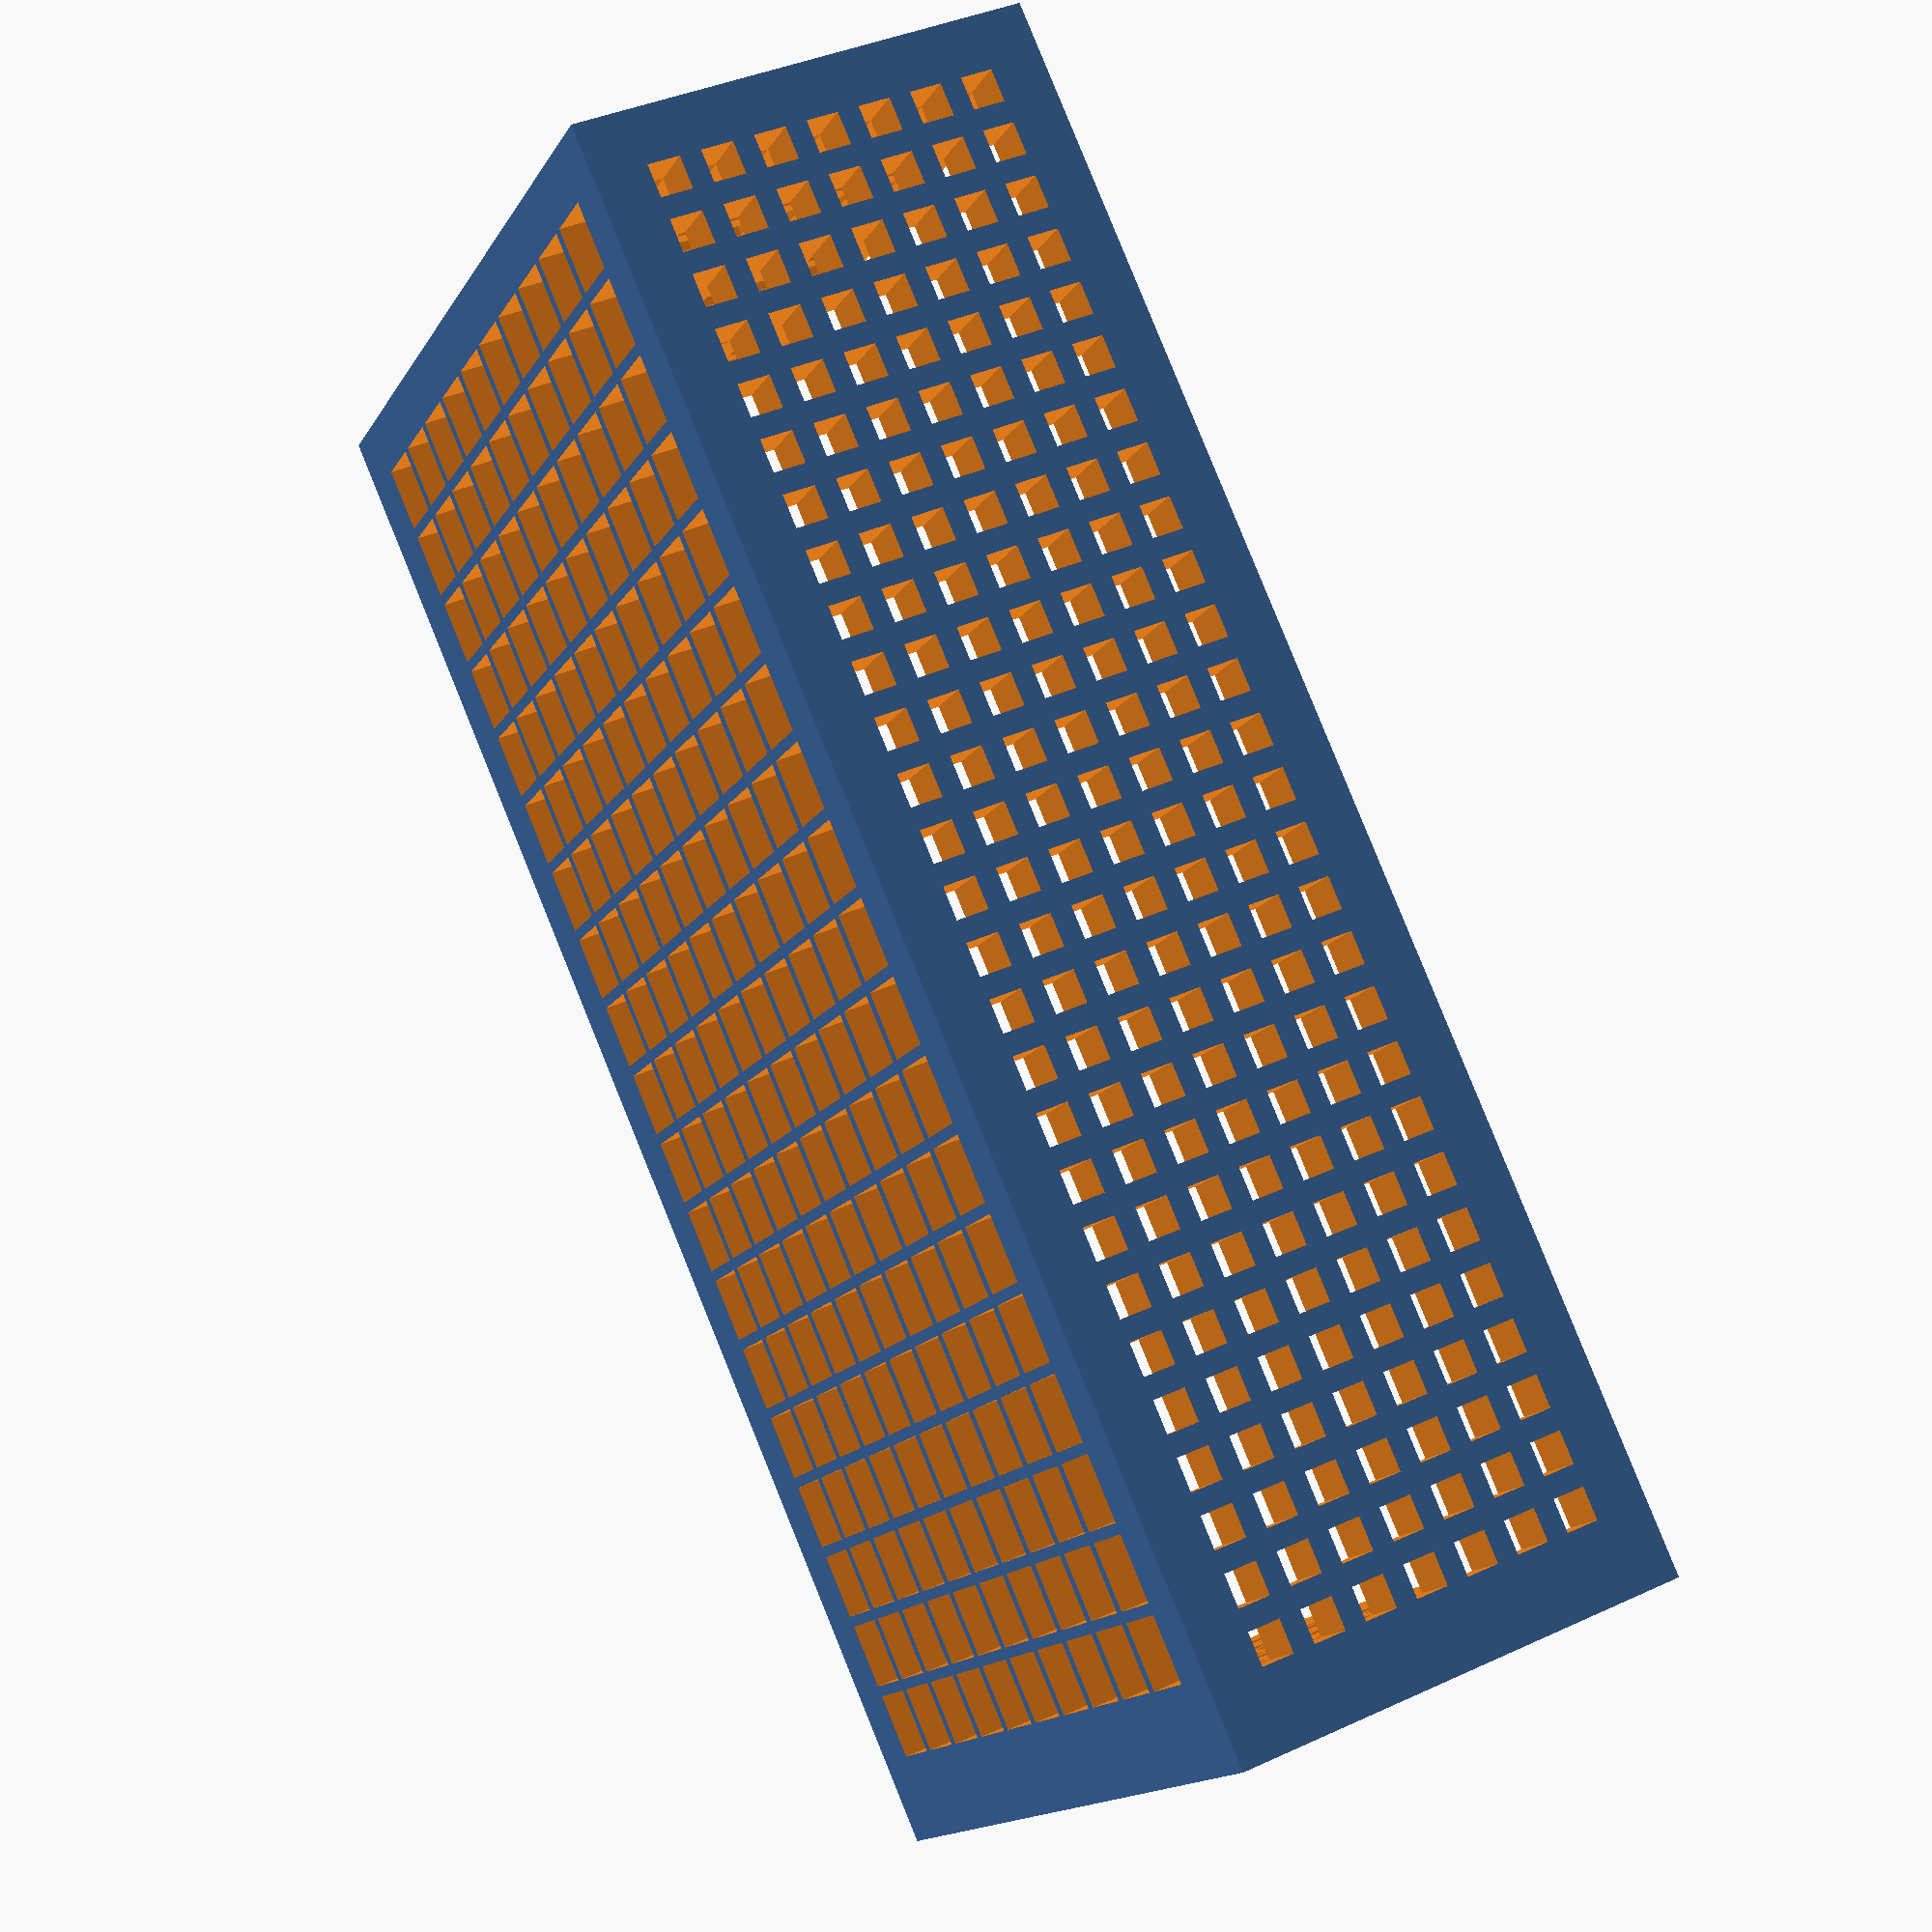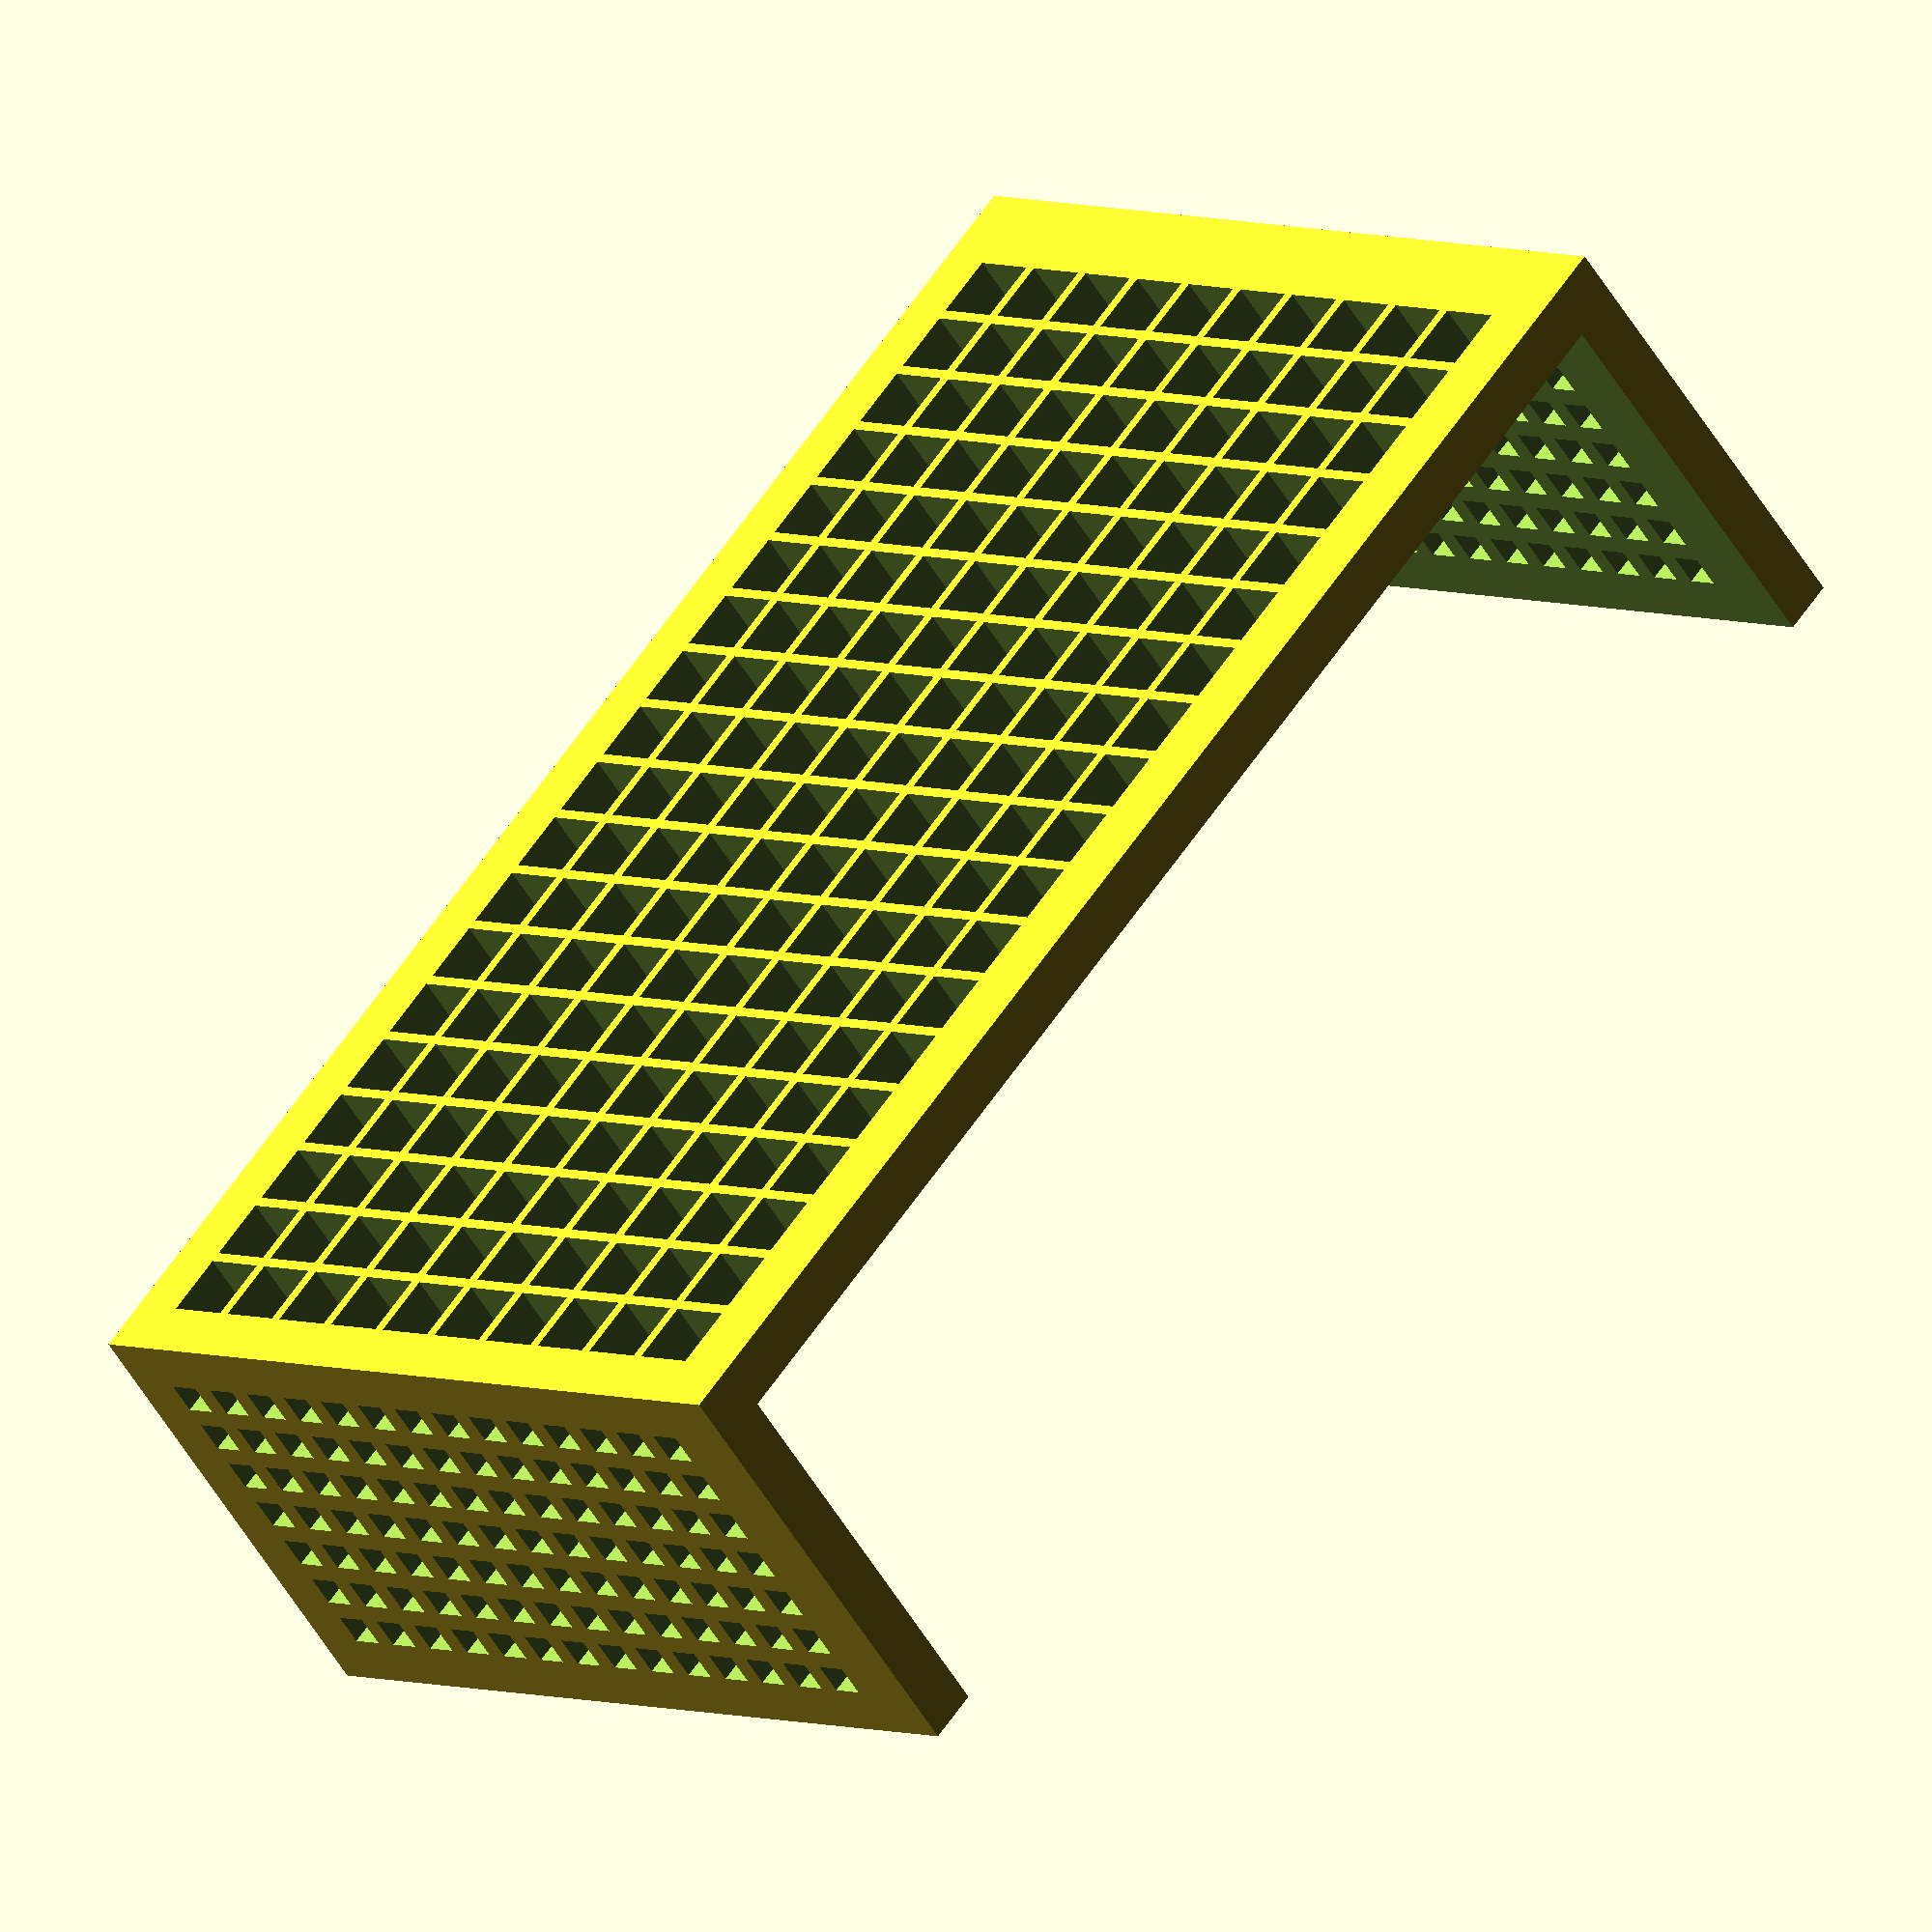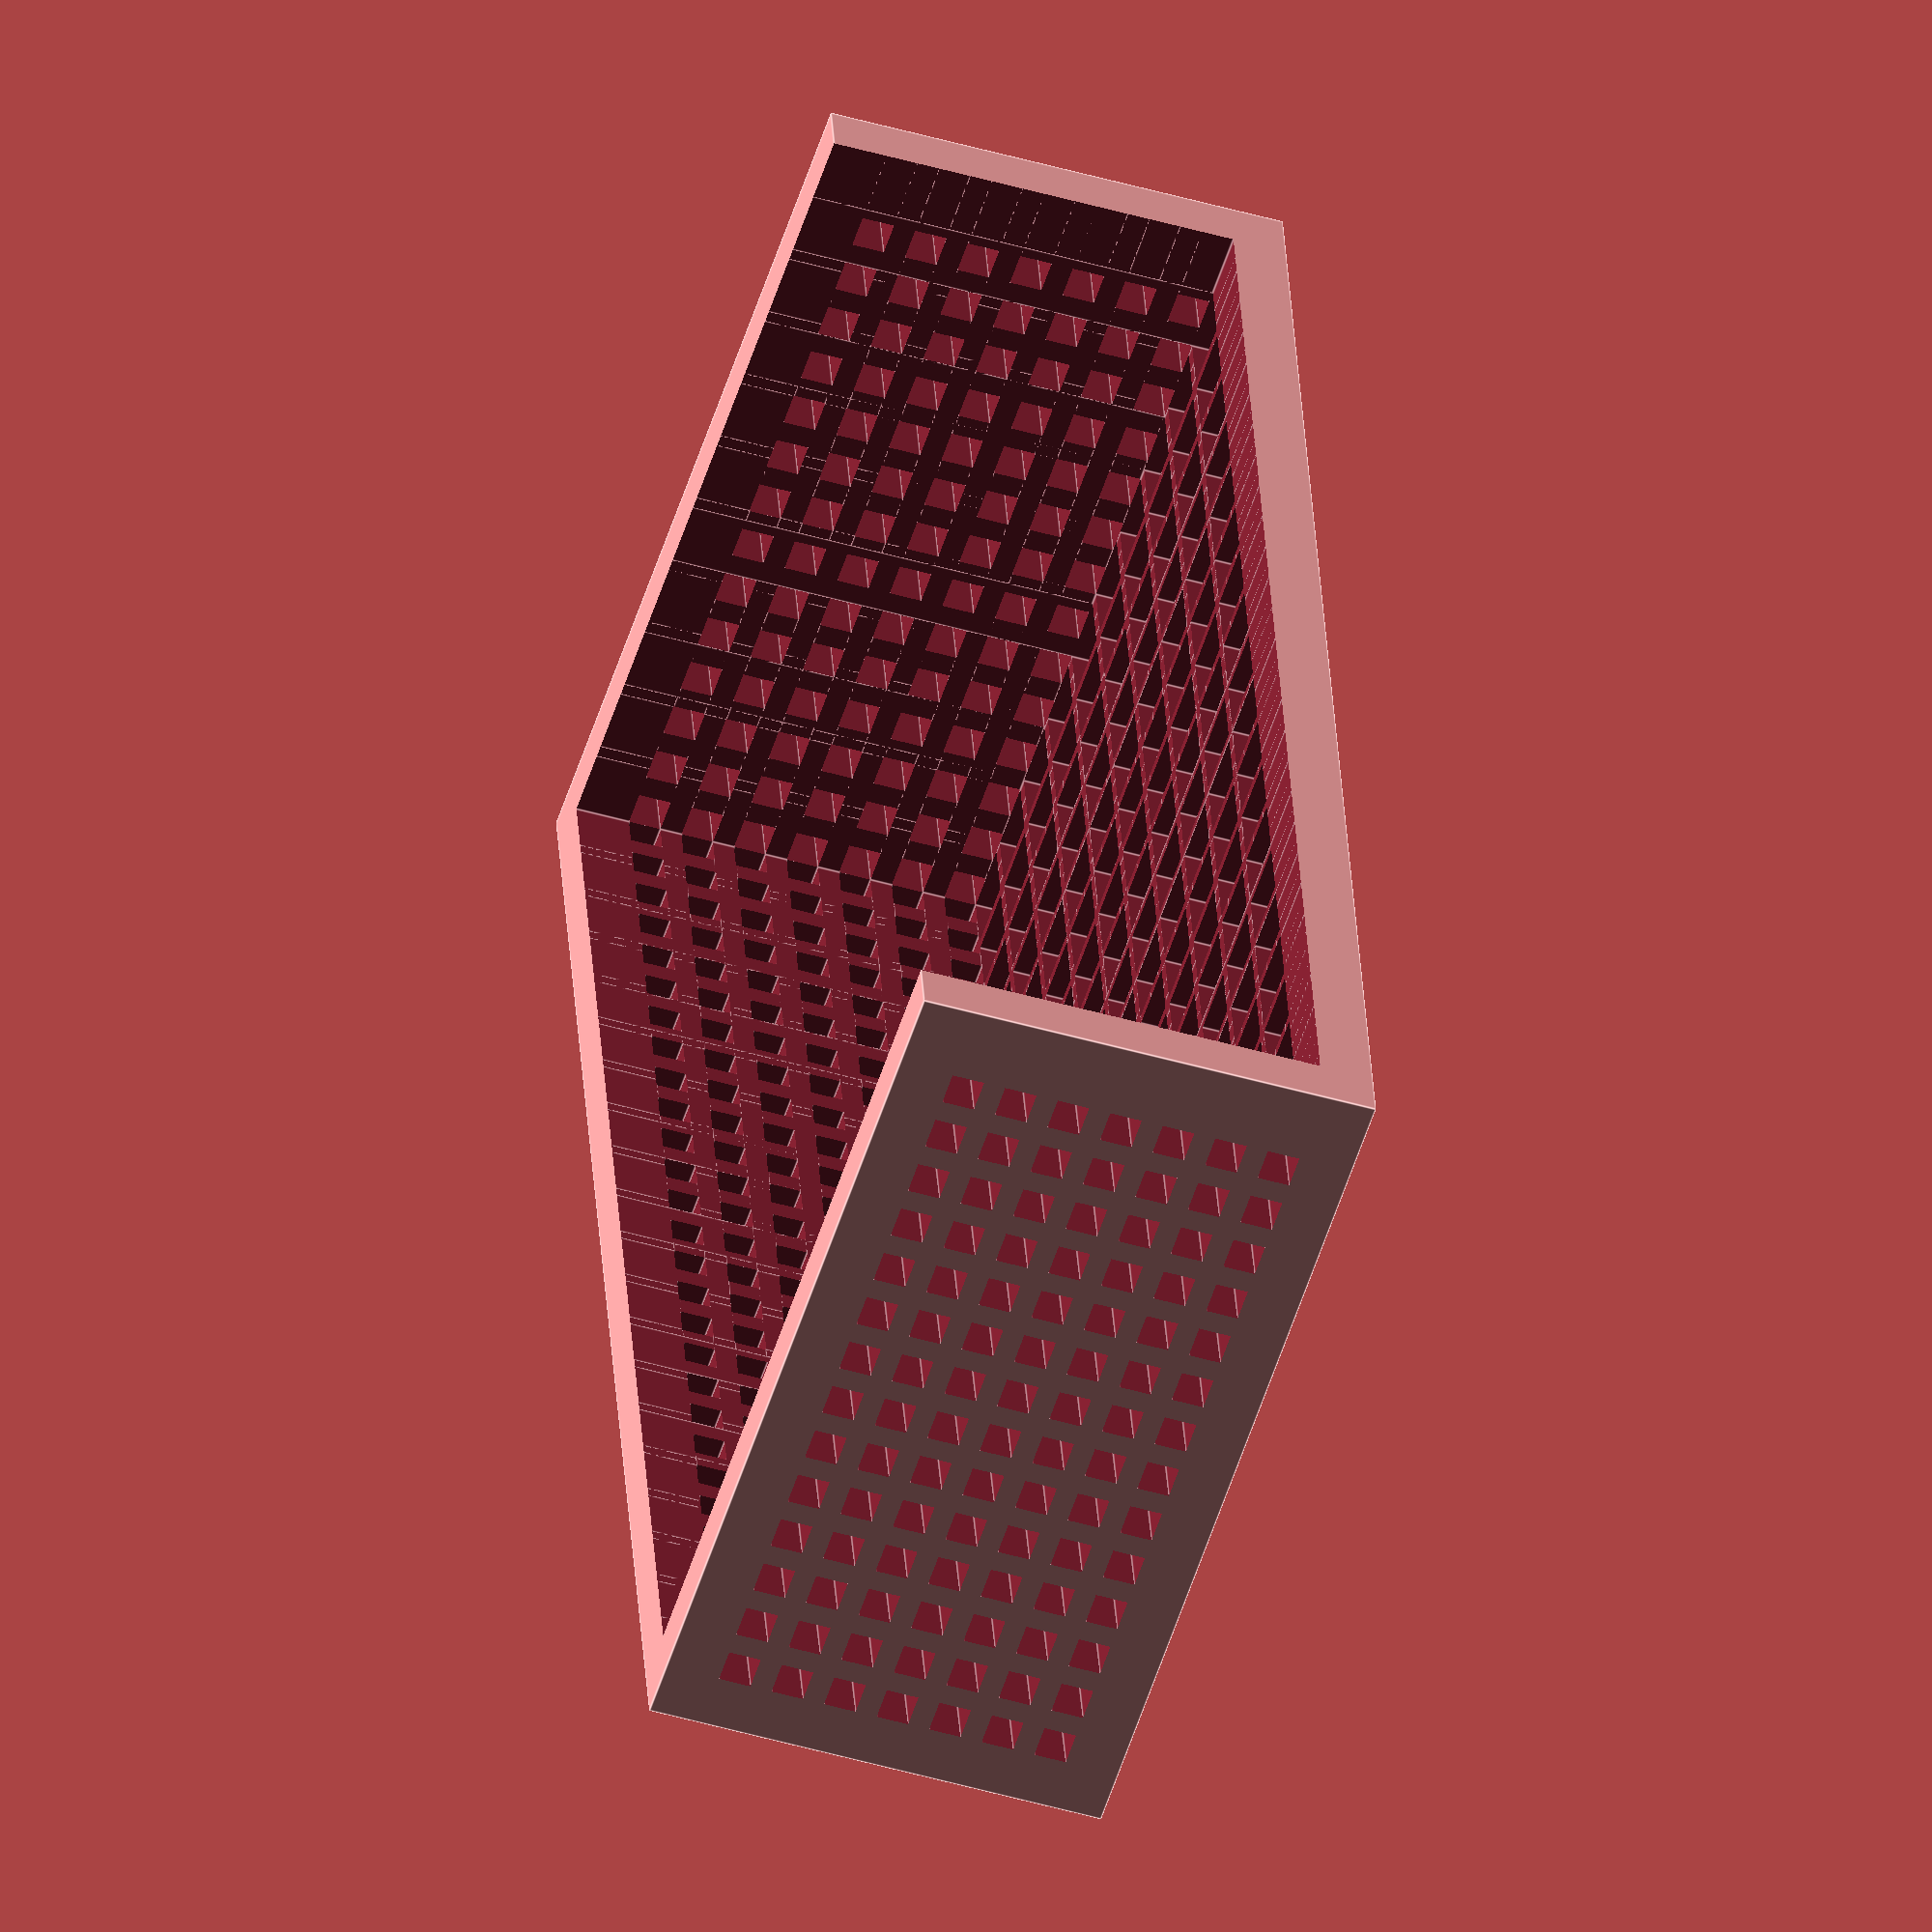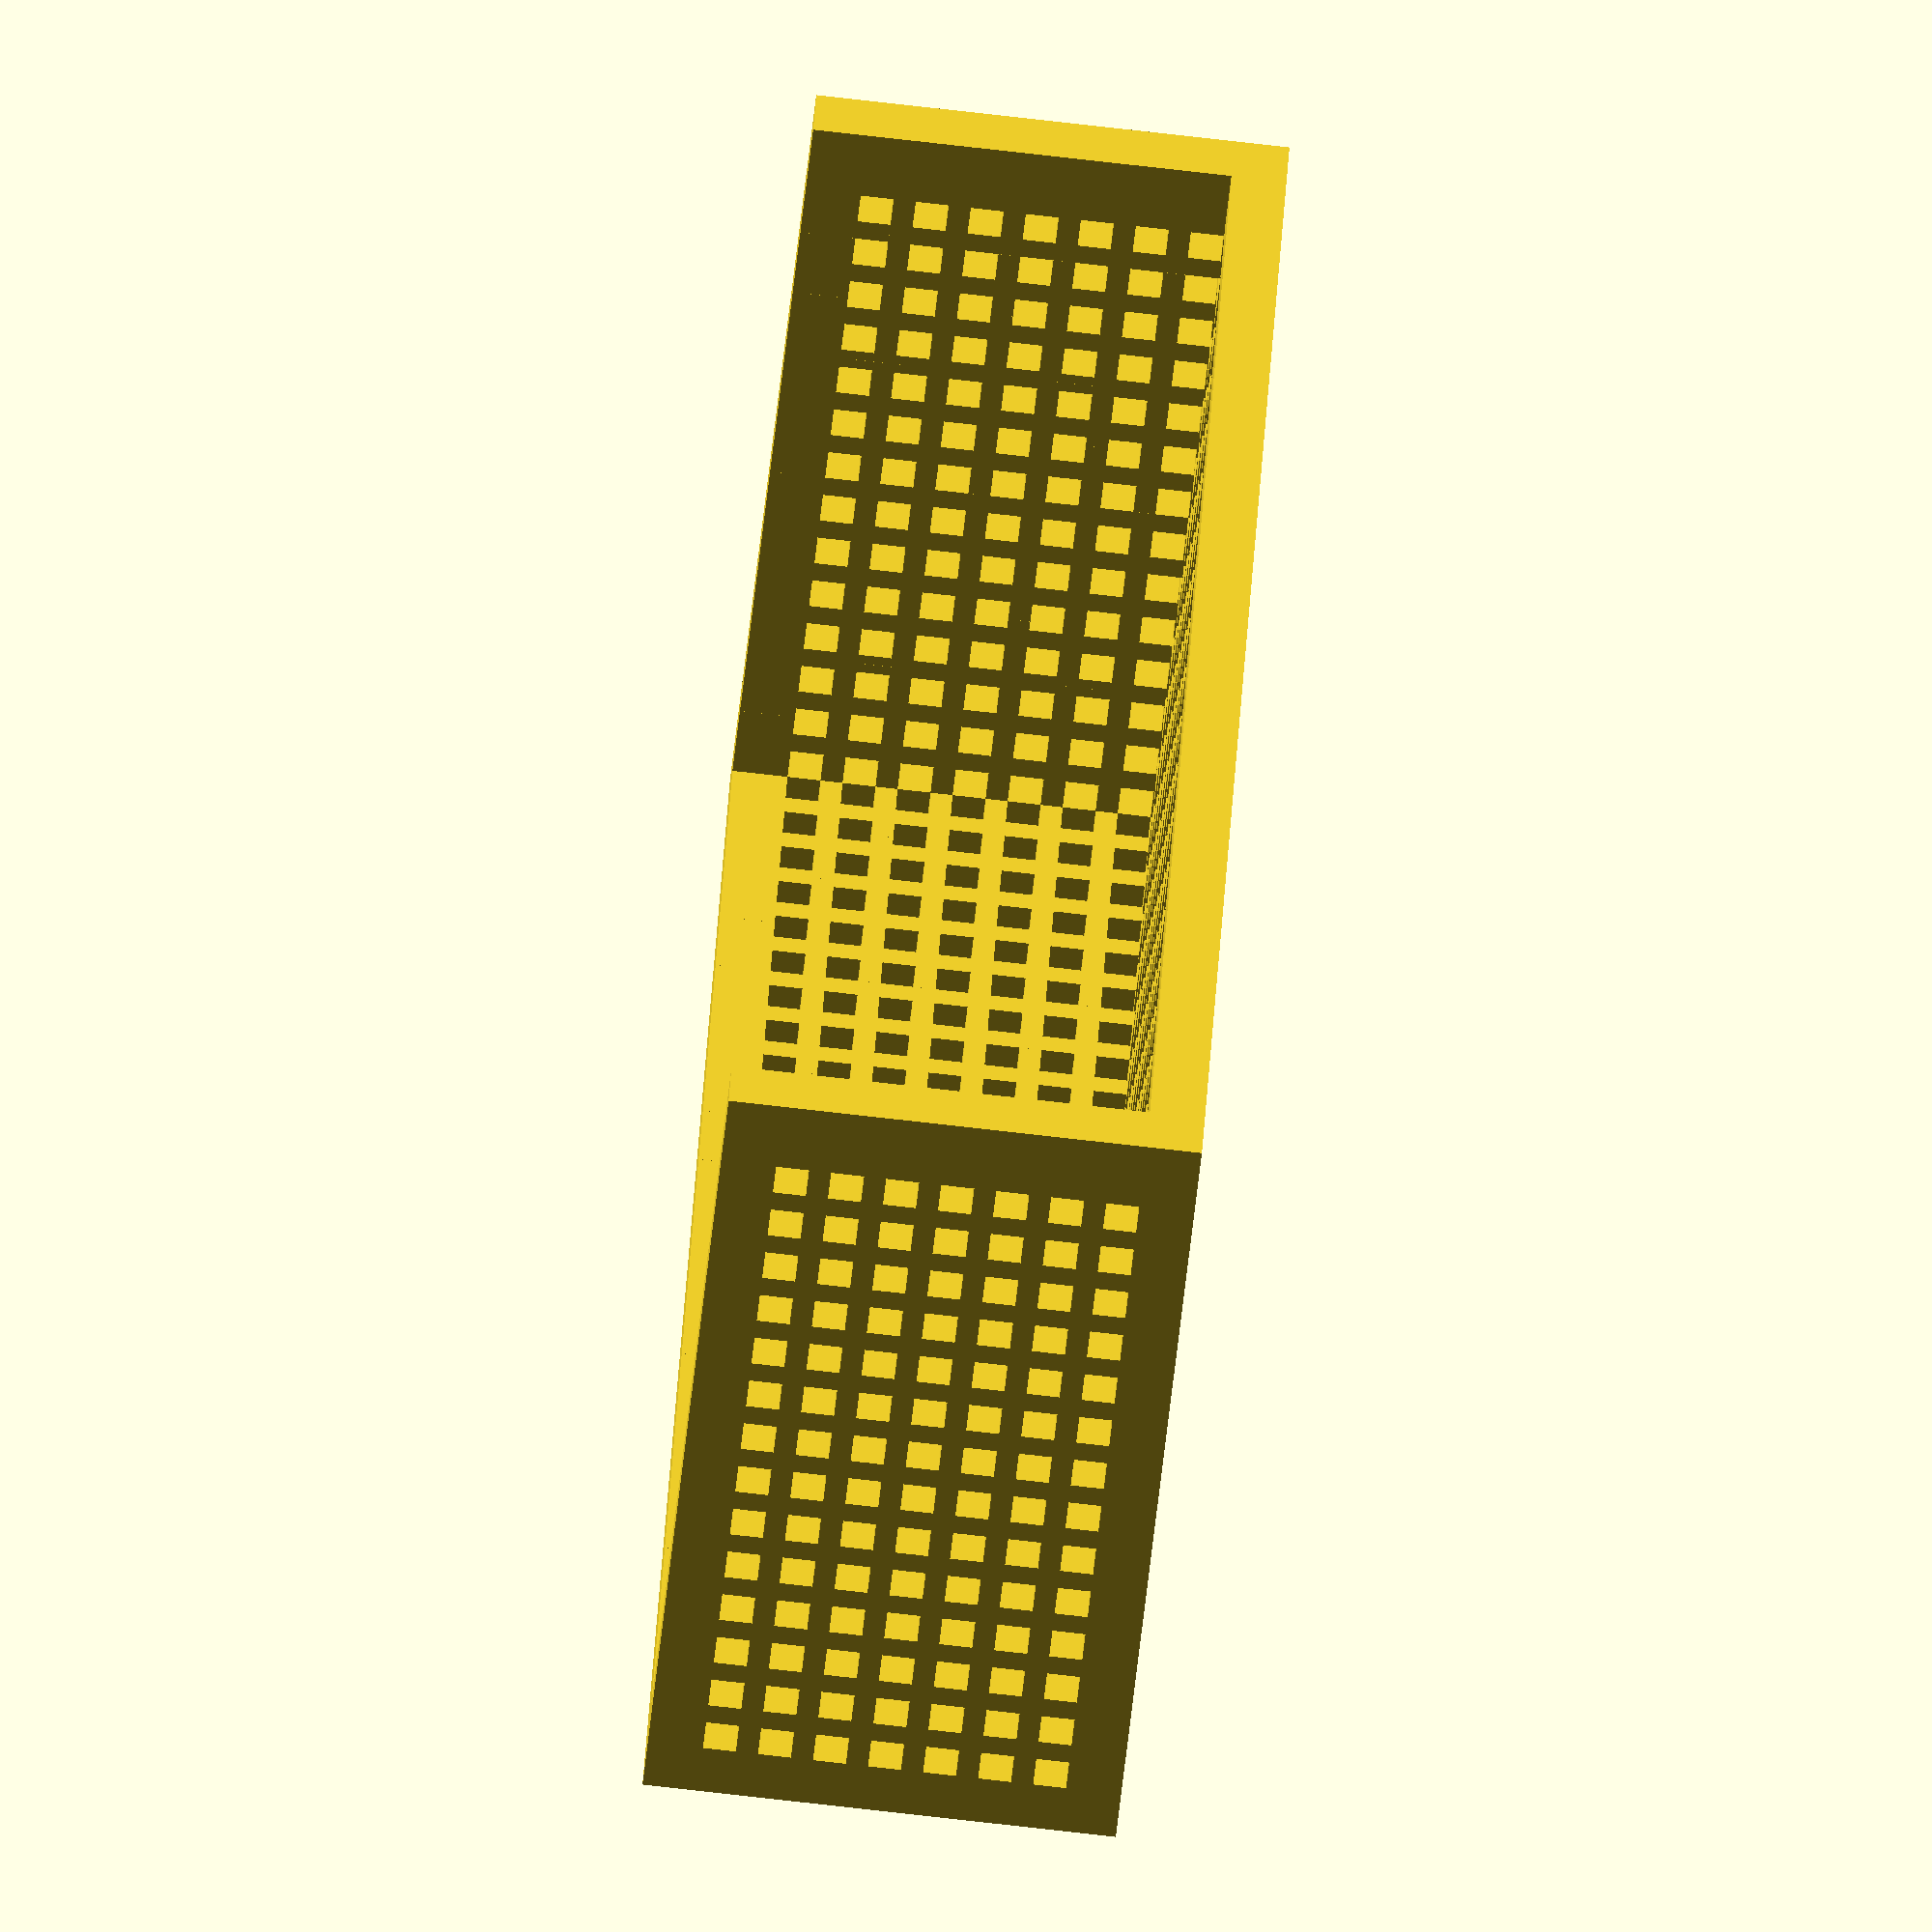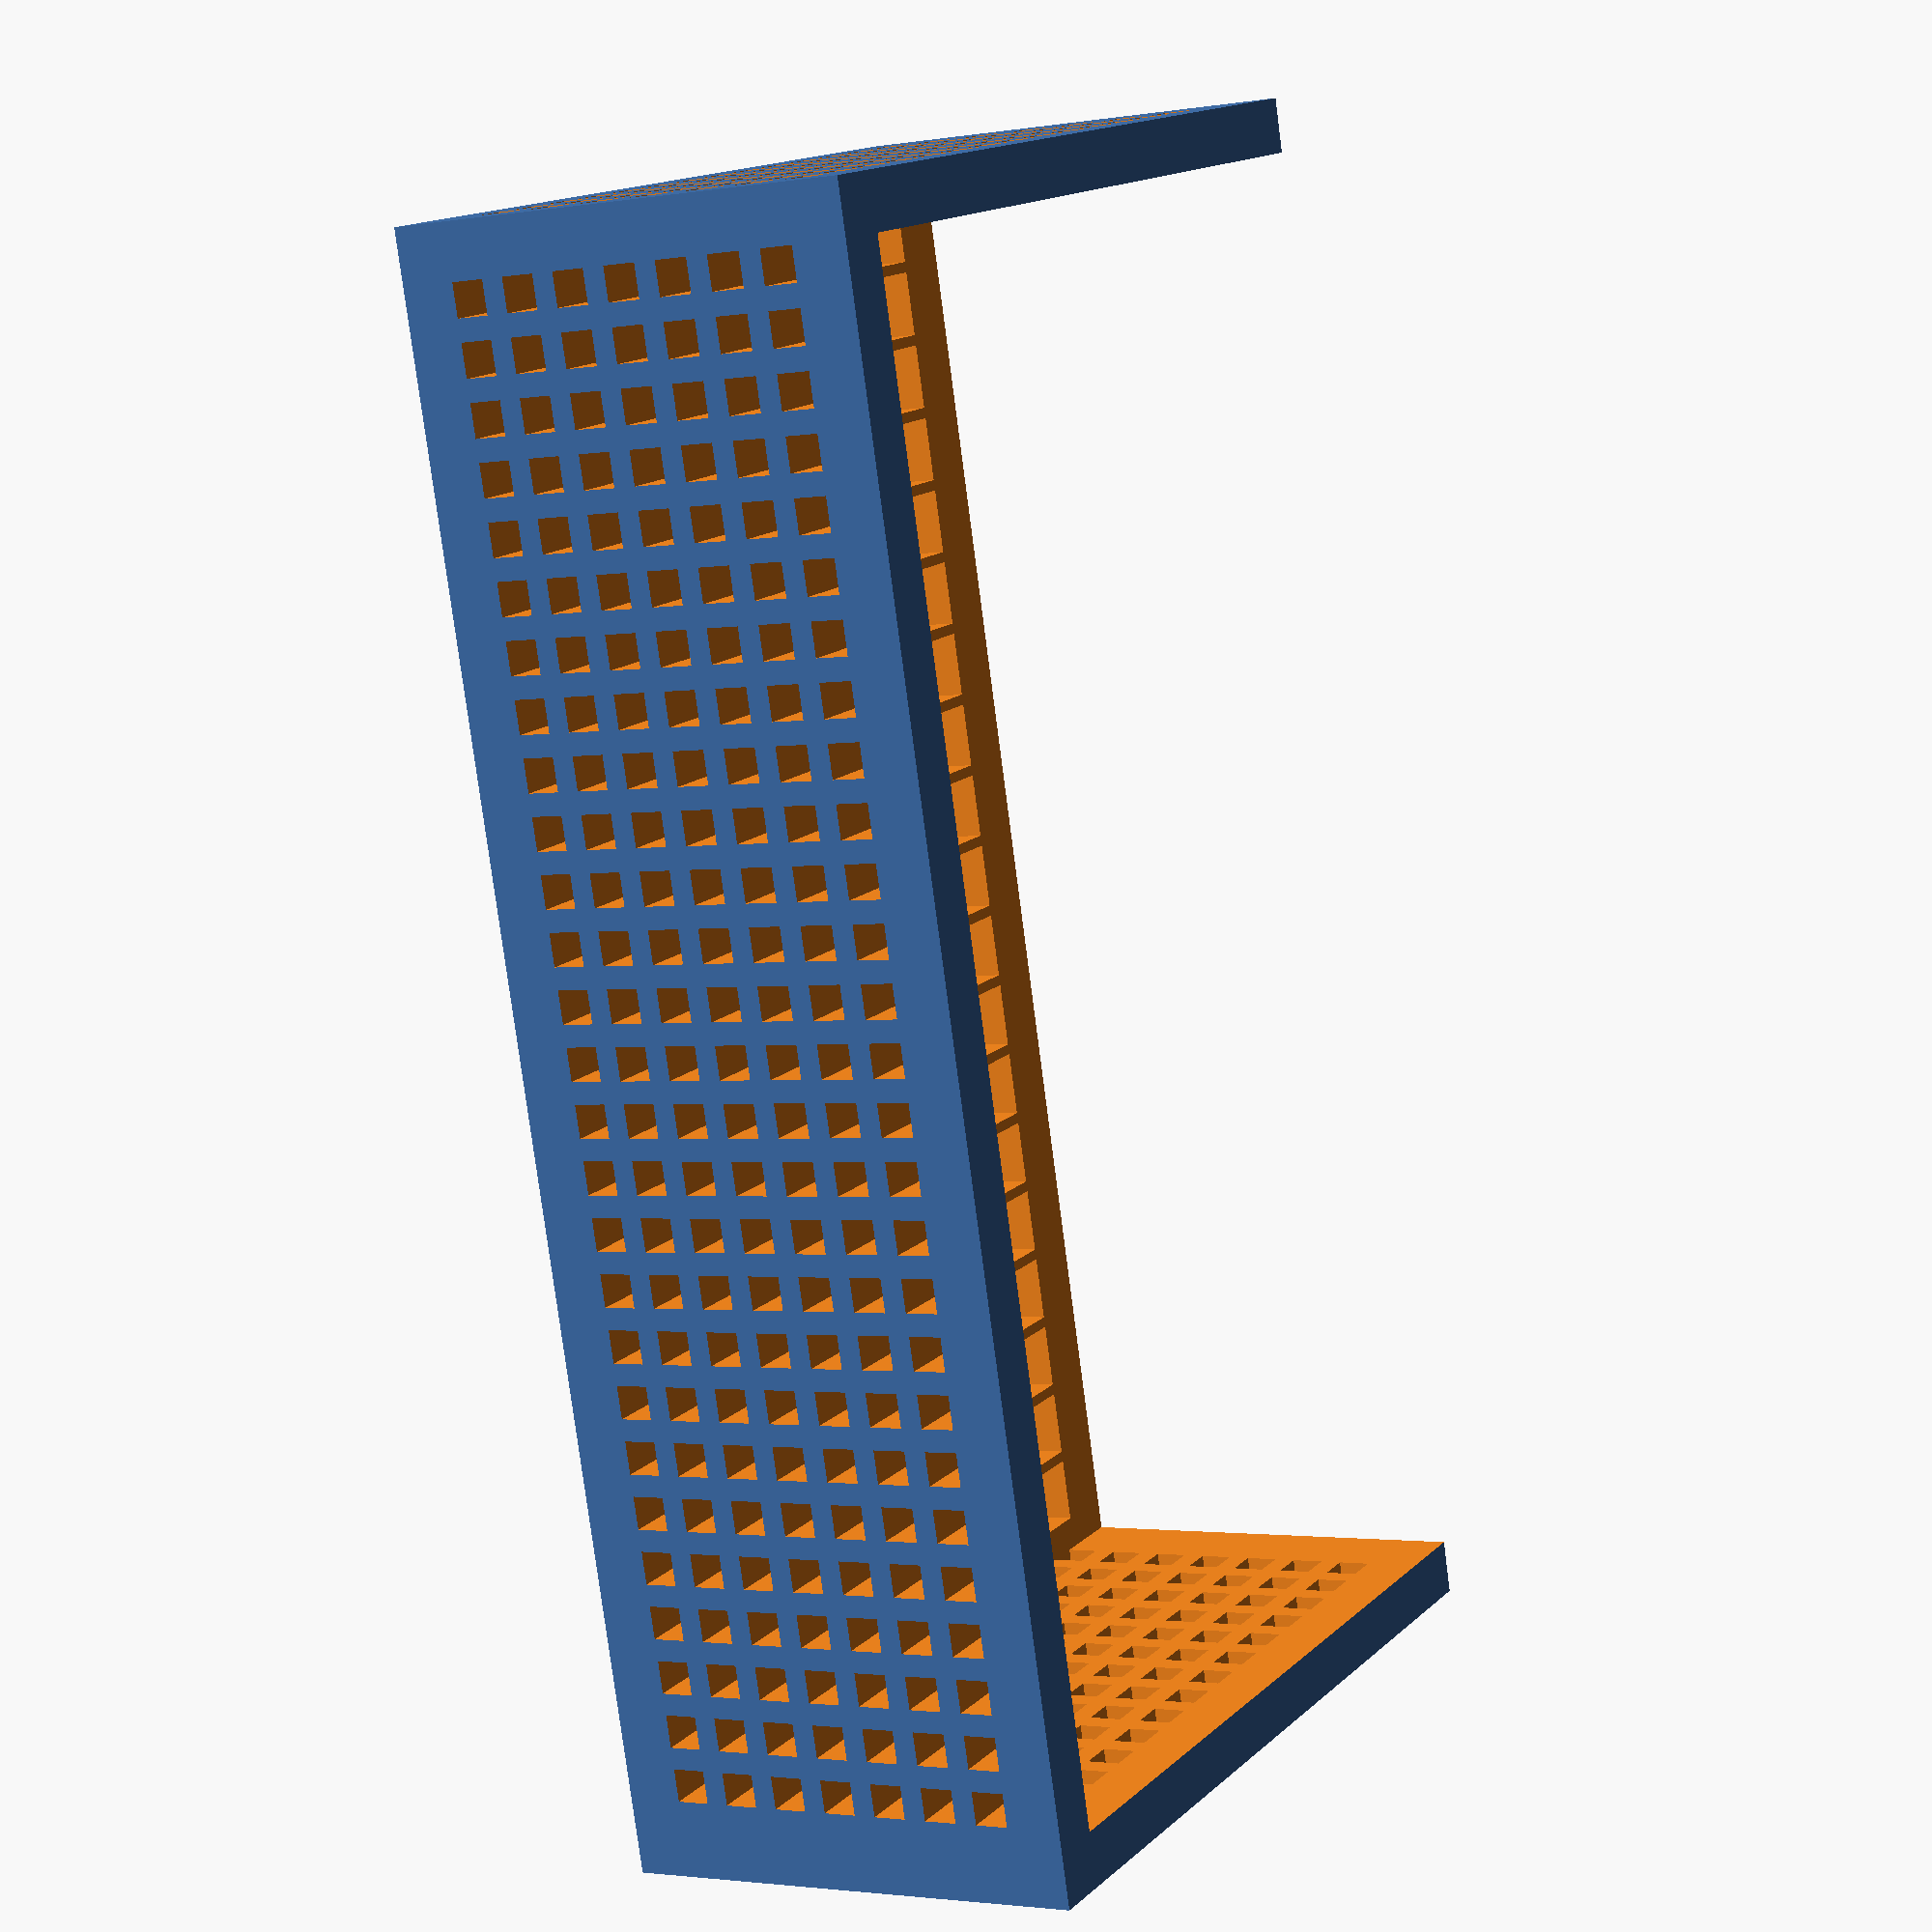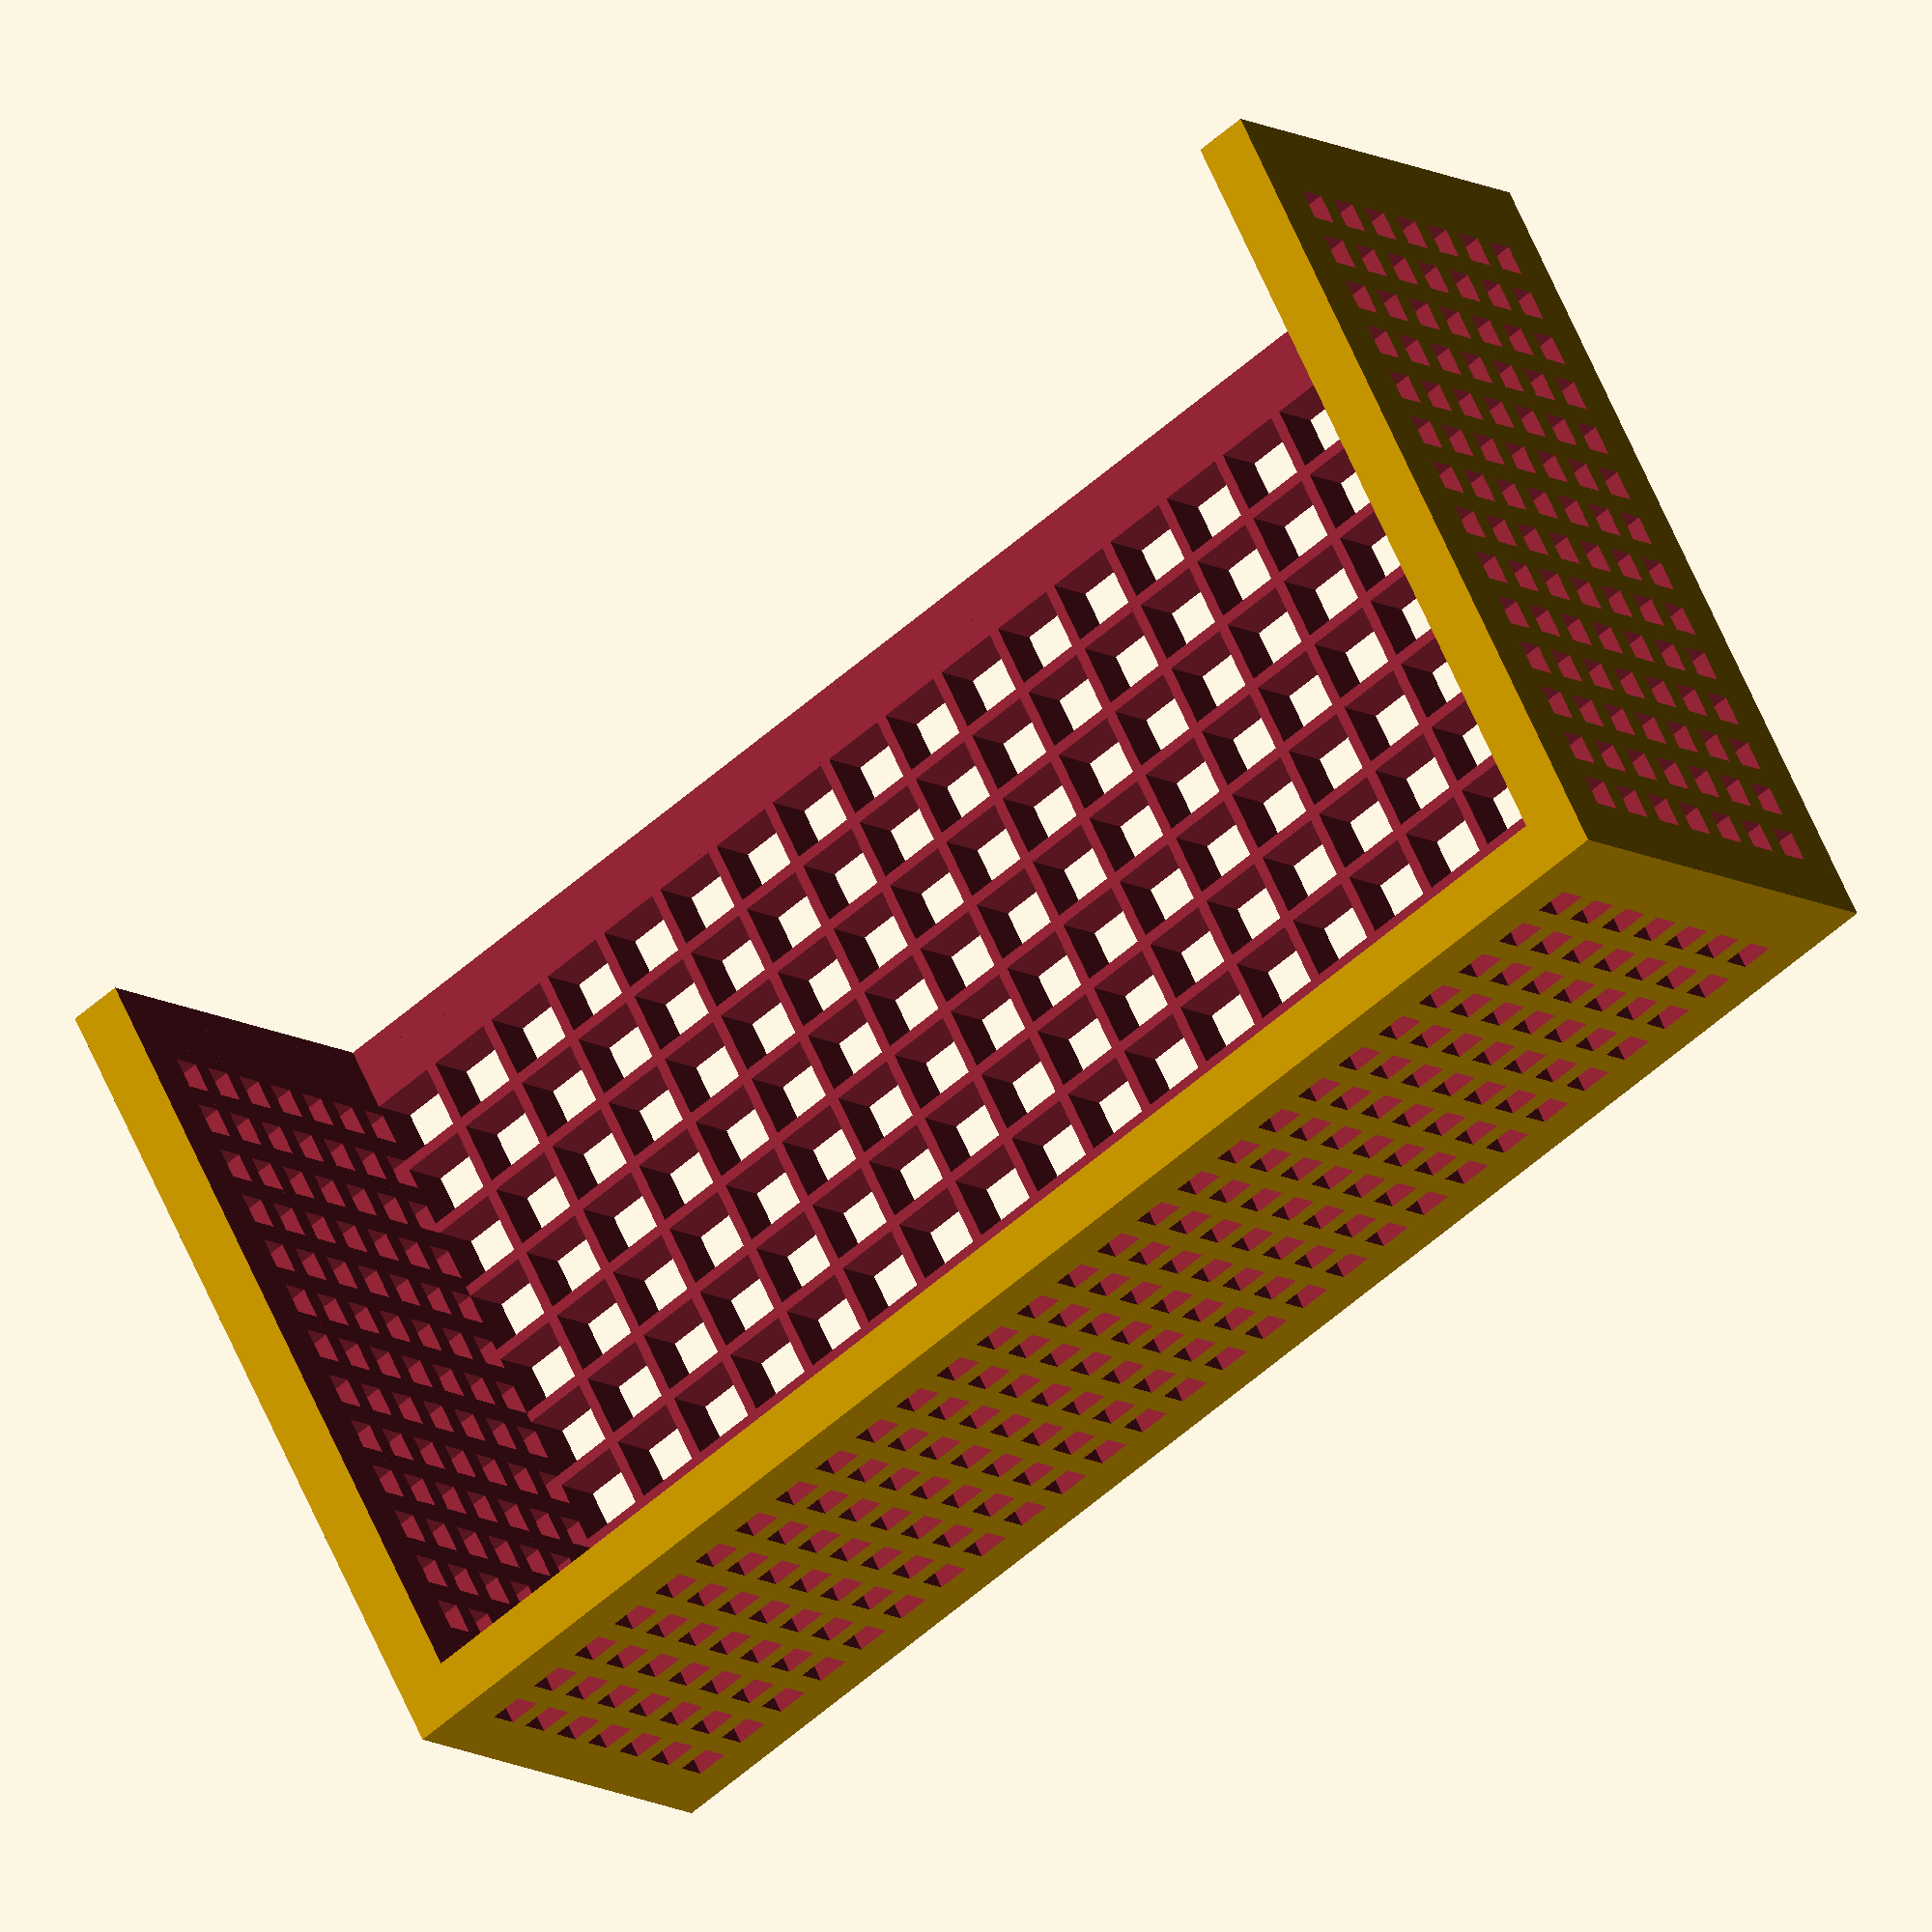
<openscad>
width=145;
depth=80;
height=43;
thickness=5;

//large - 145x43x80
//small - 81x43x100

strain_size=3;
strain_spacing=2;

strain_size_bottom=6;
strain_spacing_bottom=1;

difference(){
    cube([width, depth, height]);
    translate([thickness, thickness, thickness]){
        cube([width-(2*thickness), depth+(2*thickness), height+thickness]);
    }
    
    //side faces
    for (j = [0 : ((height-thickness)/(strain_spacing+strain_size))-1] ){
        for ( i = [0 : ((depth-(2*thickness))/(strain_spacing+strain_size))-1] ){
            translate([ -1, 
                        (thickness+(i*(strain_spacing+strain_size))) , 
                        thickness+(j*(strain_spacing+strain_size))]){
                cube([width+2, strain_size, strain_size]);
            }
        }
    }
    
    //wide face
    for (j = [0 : ((height-thickness)/(strain_spacing+strain_size))-1] ){
        for ( i = [0 : ((width-(2*thickness))/(strain_spacing+strain_size))-1] ){
            translate([(thickness+(i*(strain_spacing+strain_size))) , 
                        -1,
                        thickness+(j*(strain_spacing+strain_size))]){
                cube([strain_size,depth+2, strain_size]);
            }
        }
    }
    
    //bottom face
    for (j = [0 : ((depth-(2*thickness))/(strain_spacing_bottom+strain_size_bottom))-1] ){
        for ( i = [0 : ((width-(2*thickness))/(strain_spacing_bottom+strain_size_bottom))-1] ){
            translate([(thickness+(i*(strain_spacing_bottom+strain_size_bottom))) , 
                        thickness+(j*(strain_spacing_bottom+strain_size_bottom)),
                        -1]){
                cube([strain_size_bottom,strain_size_bottom,height+2]);
            }
        }
    }
}

</openscad>
<views>
elev=321.7 azim=138.5 roll=239.8 proj=p view=solid
elev=53.5 azim=230.4 roll=210.1 proj=o view=solid
elev=226.3 azim=259.4 roll=108.4 proj=o view=edges
elev=260.3 azim=299.3 roll=96.4 proj=o view=solid
elev=182.2 azim=255.0 roll=240.0 proj=p view=solid
elev=190.8 azim=151.6 roll=145.6 proj=o view=solid
</views>
